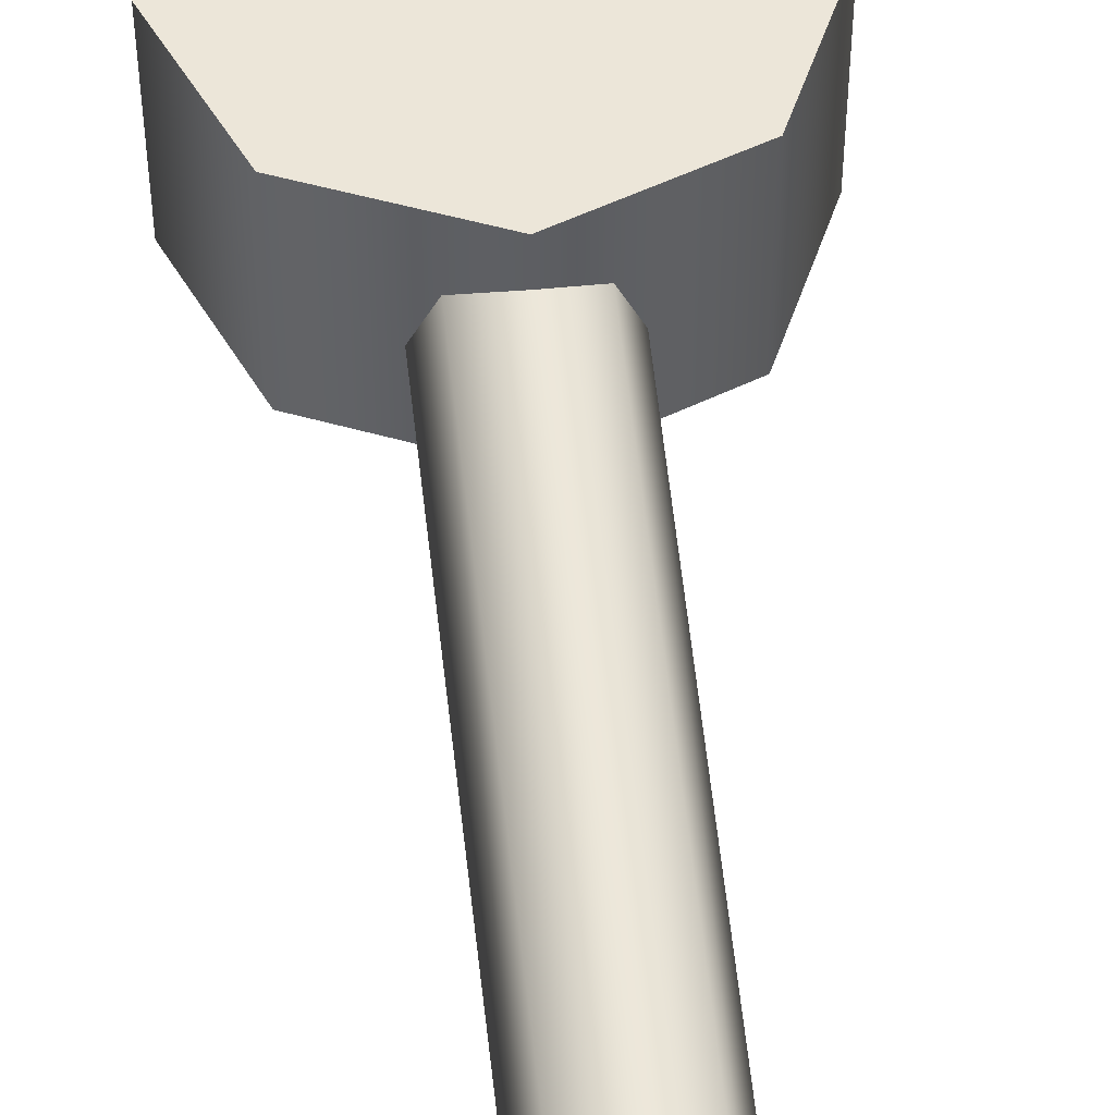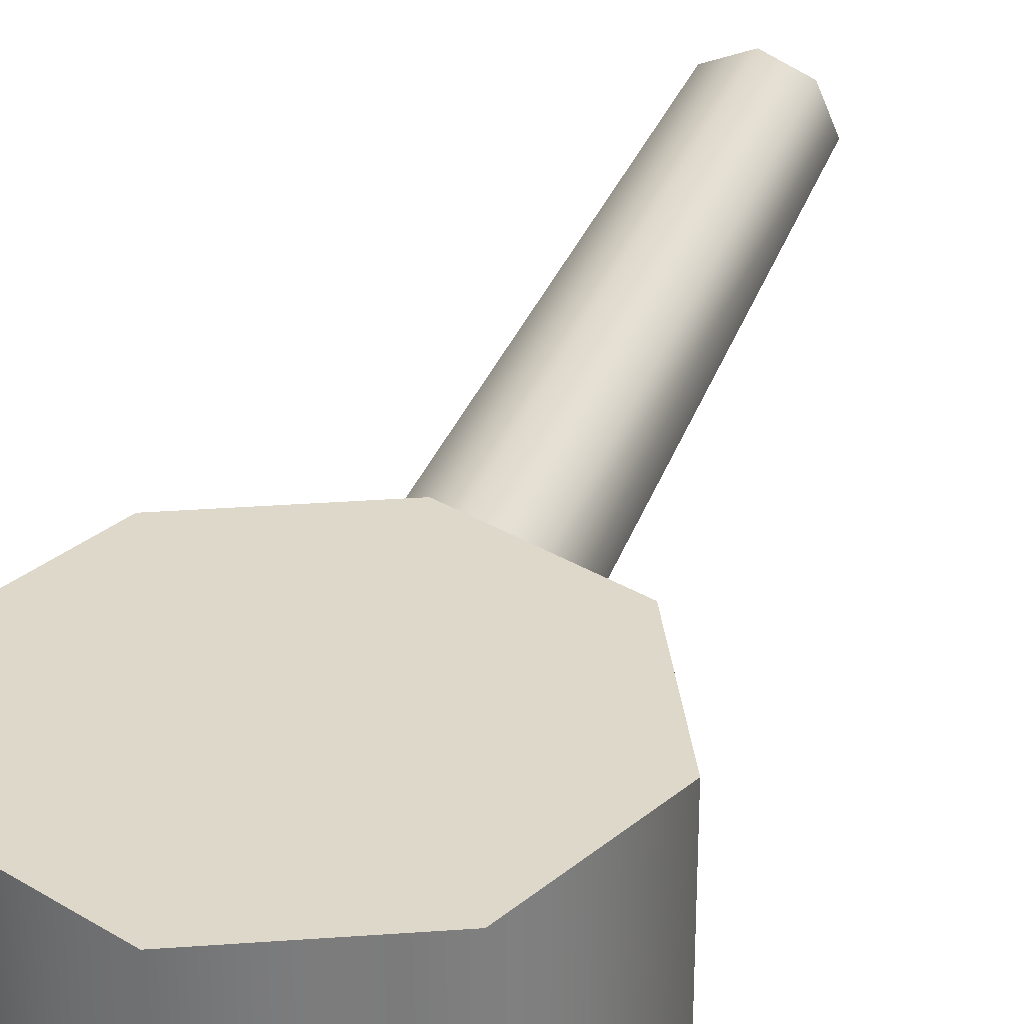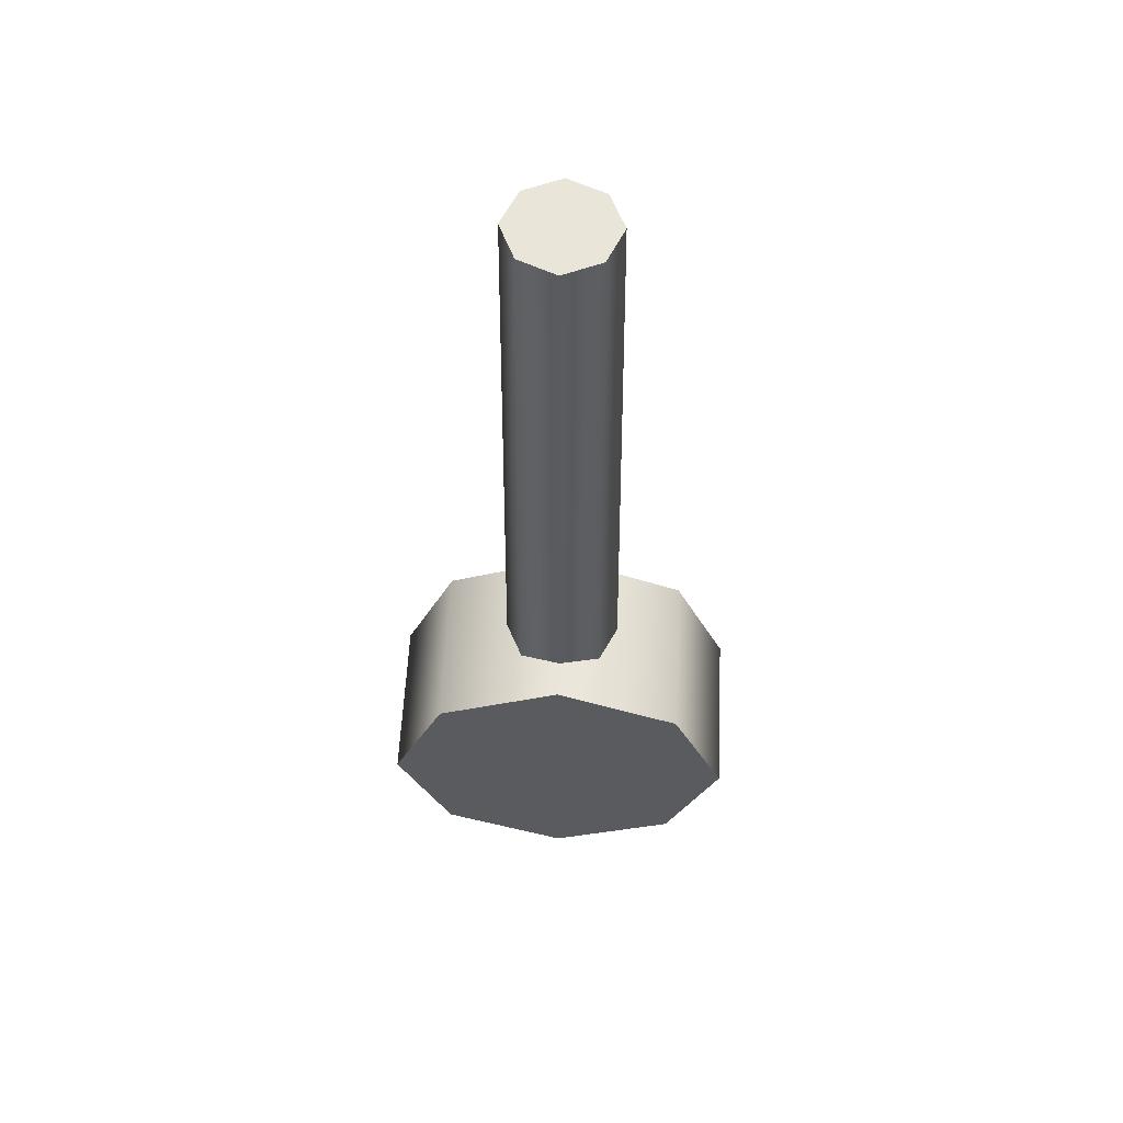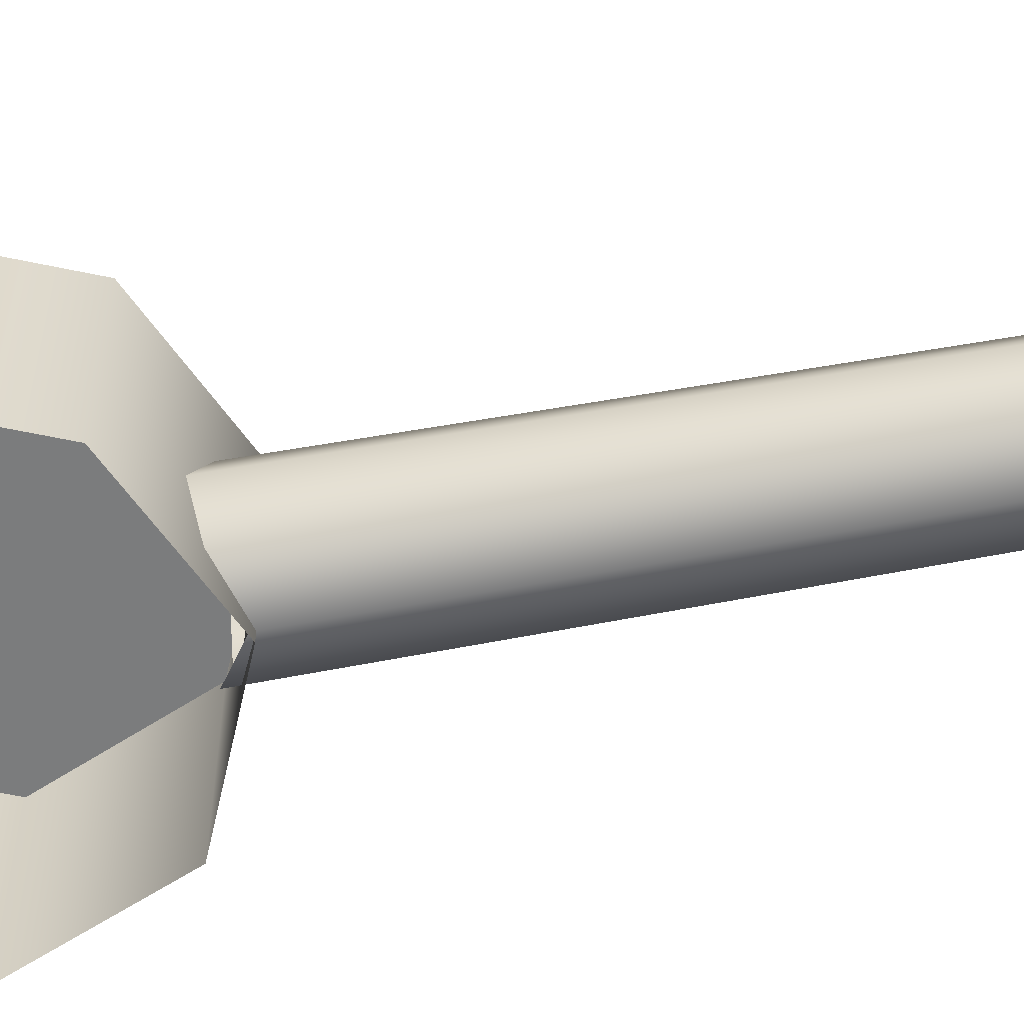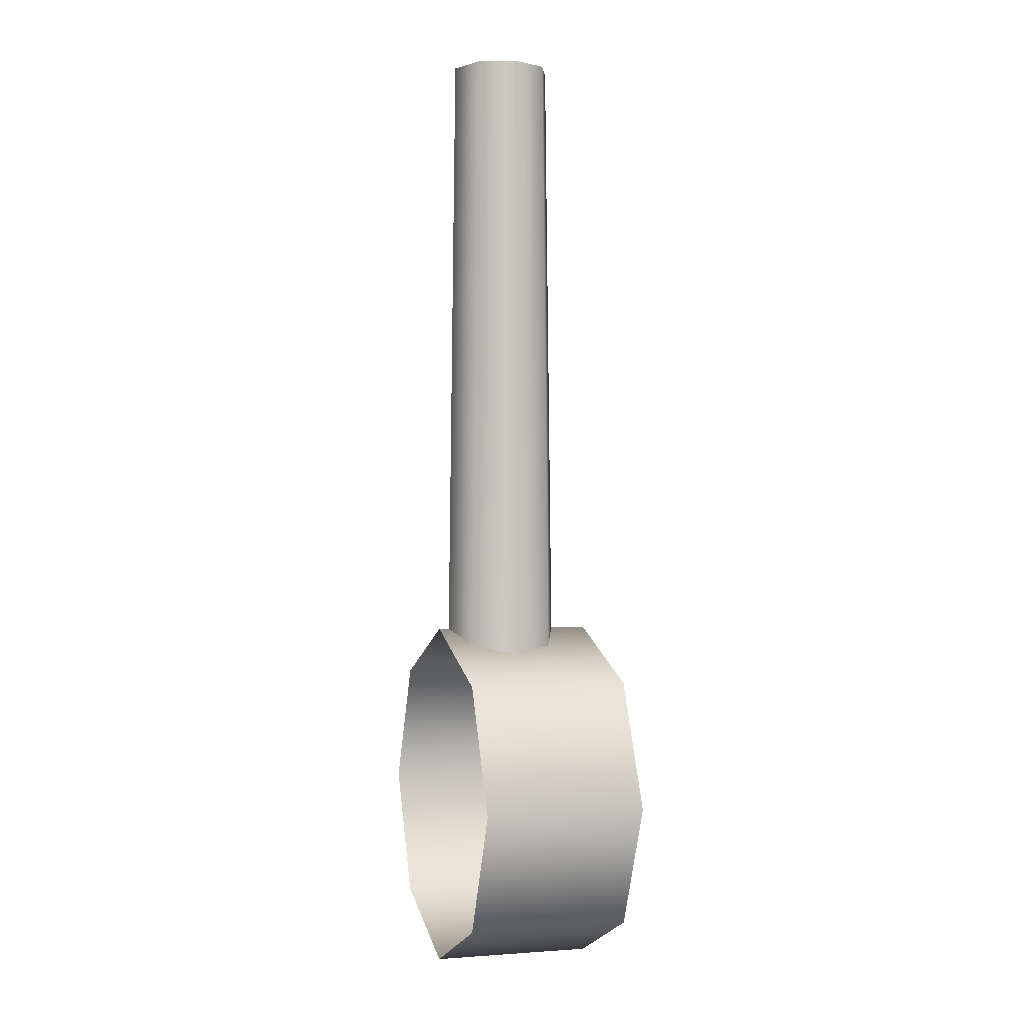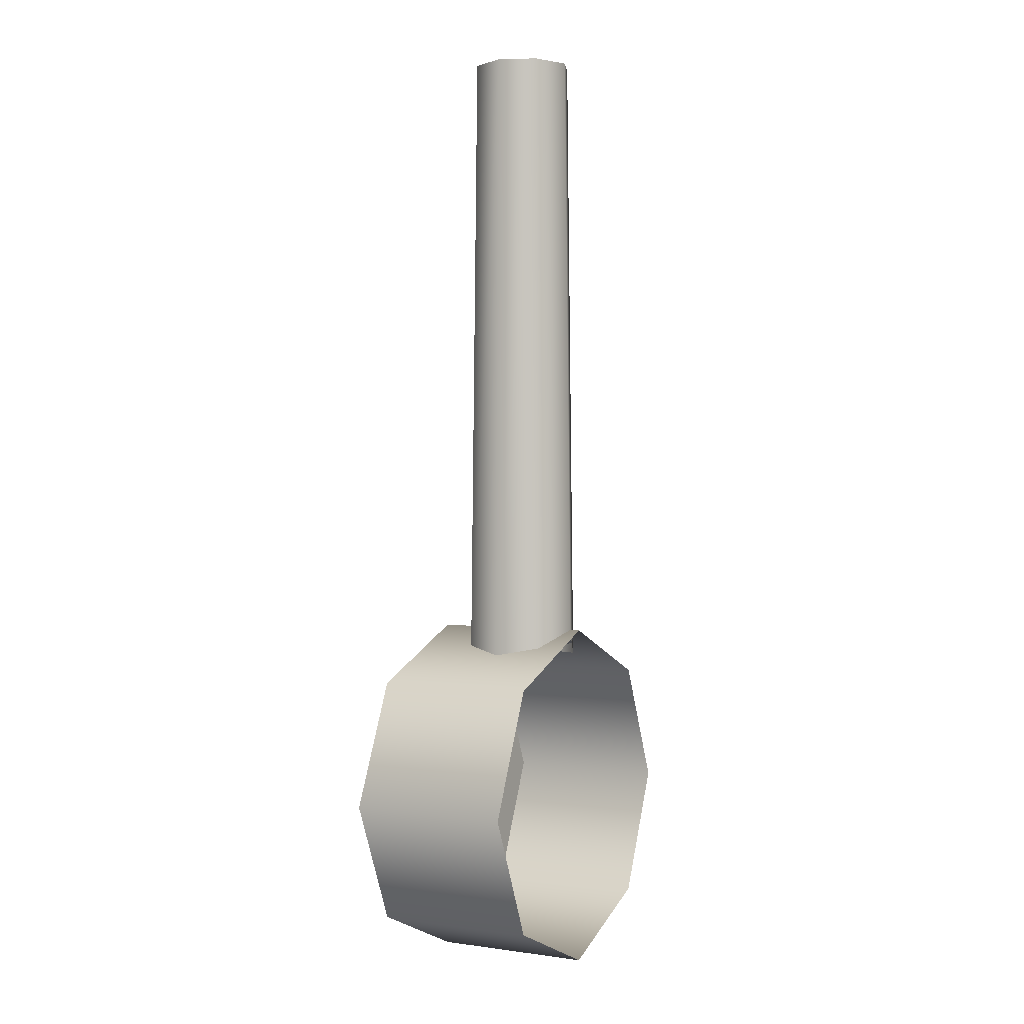
<metadata>
{"format":"obj","ext":"obj","renderer":"f3d","projection":"perspective","resolution":1024,"background":"white","views":[{"elev":49.4,"azim":-5.6,"up":"+Y"},{"elev":31.6,"azim":-162.5,"up":"+Y"},{"elev":57.8,"azim":-177.2,"up":"+Z"},{"elev":-58.7,"azim":-79.1,"up":"+Y"},{"elev":-0.8,"azim":72.2,"up":"+Z"},{"elev":0.8,"azim":-61.0,"up":"+Z"}]}
</metadata>
<code>
g default
v 0.3717 1.294 -0.1245
v 0 1.294 -0.4962
v -0.3717 1.294 -0.1245
v 0 1.294 0.2473
v 0.3717 1.638 -0.1245
v 0 1.638 -0.4962
v -0.3717 1.638 -0.1245
v 0 1.638 0.2473
v -0.2596 1.638 -0.3841
v -0.2596 1.294 -0.3841
v 0.2596 1.294 0.1352
v 0.2596 1.638 0.1352
v -0.2596 1.638 0.1352
v -0.2596 1.294 0.1352
v 0.2596 1.294 -0.3841
v 0.2596 1.638 -0.3841
v 0 1.638 0.1755
v 0.2095 1.638 0.08505
v 0 1.638 -0.1245
v 0.3 1.638 -0.1245
v 0.2095 1.638 -0.334
v 0 1.638 -0.4245
v -0.2095 1.638 -0.334
v -0.3 1.638 -0.1245
v -0.2095 1.638 0.08505
v -0 1.561 0.2398
v -0.1229 1.438 0.187
v -0 1.315 0.2398
v 0.1229 1.438 0.1874
v -0 1.546 1.52
v -0.1078 1.438 1.52
v -0 1.33 1.52
v 0.1078 1.438 1.52
v -0.0753 1.363 1.52
v -0.08584 1.352 0.187
v 0.08584 1.524 0.1874
v 0.0753 1.513 1.52
v 0.0753 1.363 1.52
v 0.08584 1.352 0.1874
v -0.08584 1.524 0.187
v -0.0753 1.513 1.52
v 0.09311 1.438 1.52
v 0.06503 1.503 1.52
v -0 1.438 1.52
v -0 1.531 1.52
v -0.06503 1.503 1.52
v -0.09311 1.438 1.52
v -0.06503 1.373 1.52
v -0 1.345 1.52
v 0.06503 1.373 1.52
g houtou
f 15 16 1
f 1 16 5
f 9 10 7
f 7 10 3
f 11 12 4
f 4 12 8
f 14 4 13
f 13 4 8
f 10 9 2
f 2 9 6
f 12 11 5
f 5 11 1
f 14 13 3
f 3 13 7
f 16 15 6
f 6 15 2
f 17 18 19
f 18 20 19
f 20 21 19
f 21 22 19
f 22 23 19
f 23 24 19
f 24 25 19
f 25 17 19
f 8 12 17
f 17 12 18
f 5 20 12
f 12 20 18
f 5 16 20
f 20 16 21
f 6 22 16
f 16 22 21
f 6 9 22
f 22 9 23
f 7 24 9
f 9 24 23
f 7 13 24
f 24 13 25
f 8 17 13
f 13 17 25
f 40 41 26
f 26 41 30
f 35 28 34
f 34 28 32
f 36 37 29
f 29 37 33
f 39 29 38
f 38 29 33
f 35 34 27
f 27 34 31
f 36 26 37
f 37 26 30
f 39 38 28
f 28 38 32
f 41 40 31
f 31 40 27
f 42 43 44
f 43 45 44
f 45 46 44
f 46 47 44
f 47 48 44
f 48 49 44
f 49 50 44
f 50 42 44
f 33 37 42
f 42 37 43
f 30 45 37
f 37 45 43
f 30 41 45
f 45 41 46
f 31 47 41
f 41 47 46
f 31 34 47
f 47 34 48
f 32 49 34
f 34 49 48
f 32 38 49
f 49 38 50
f 33 42 38
f 38 42 50

</code>
